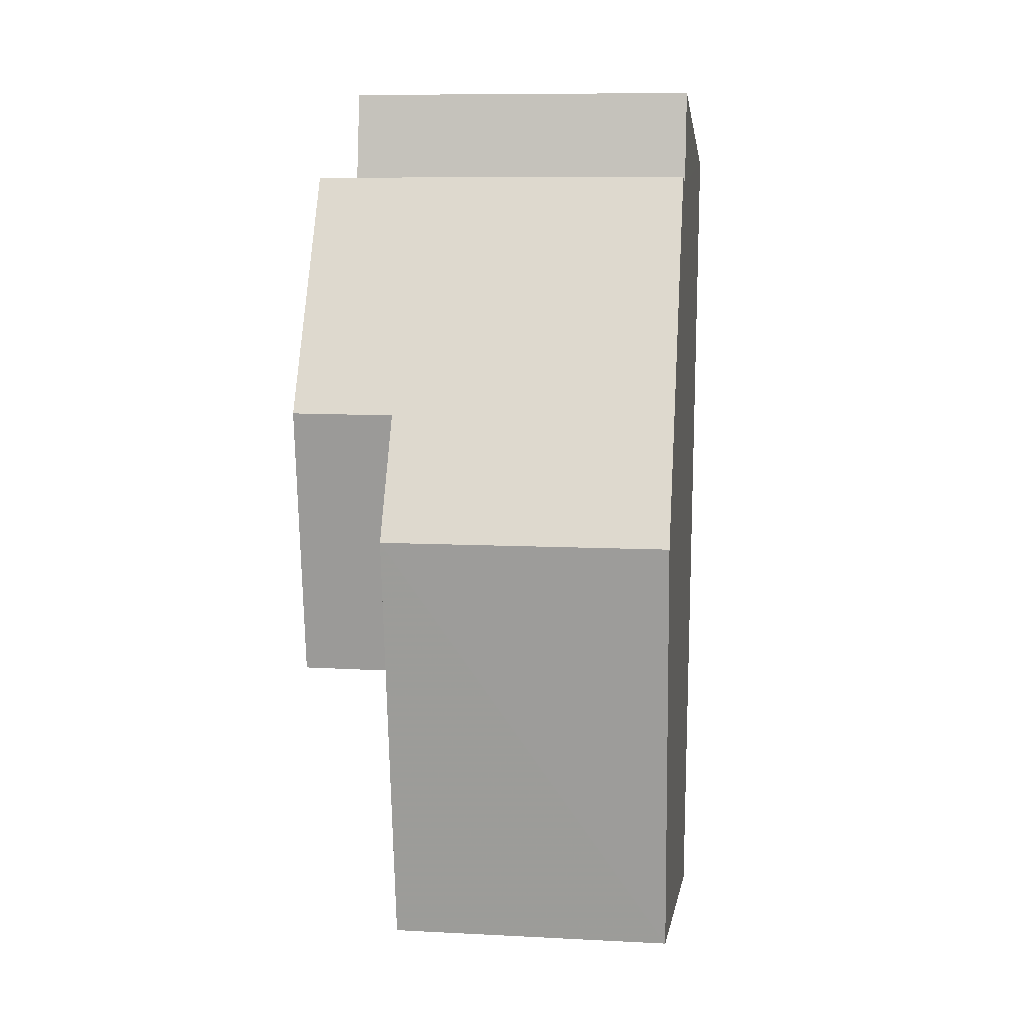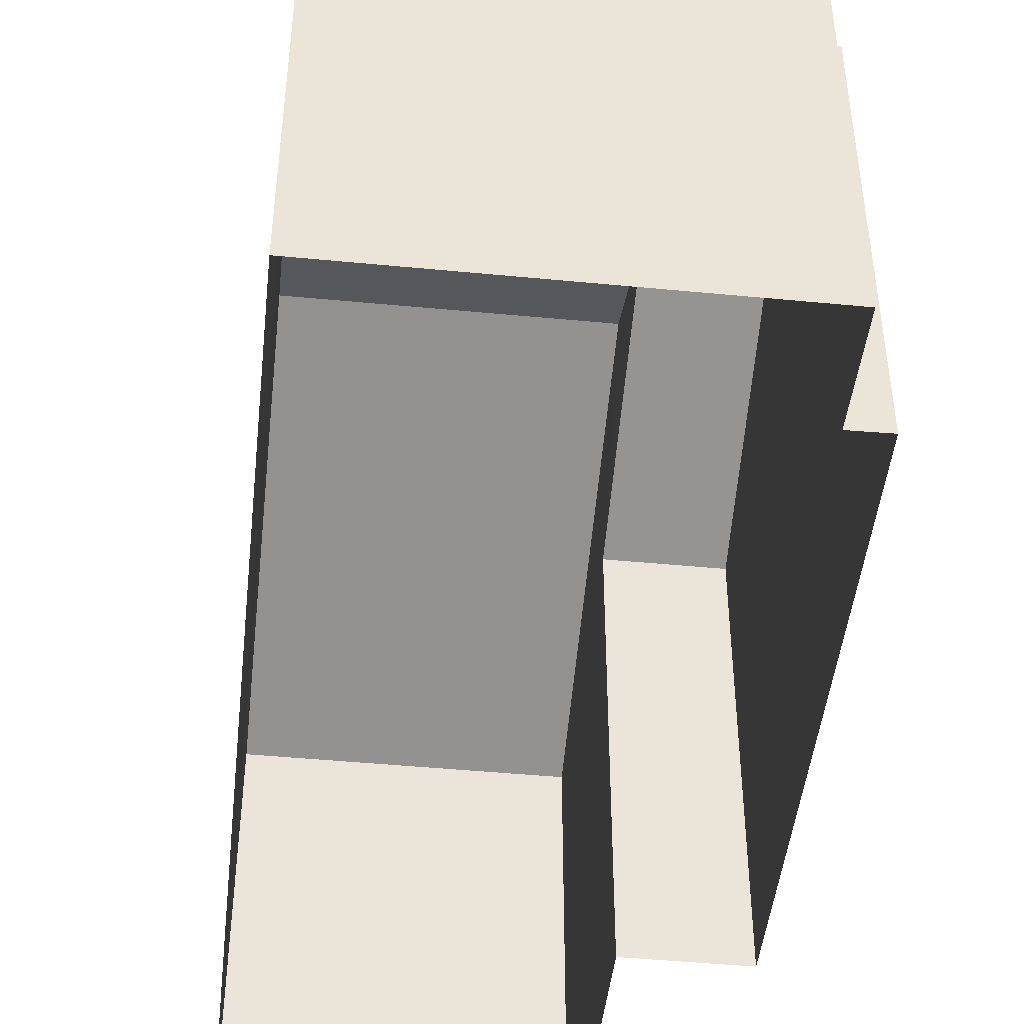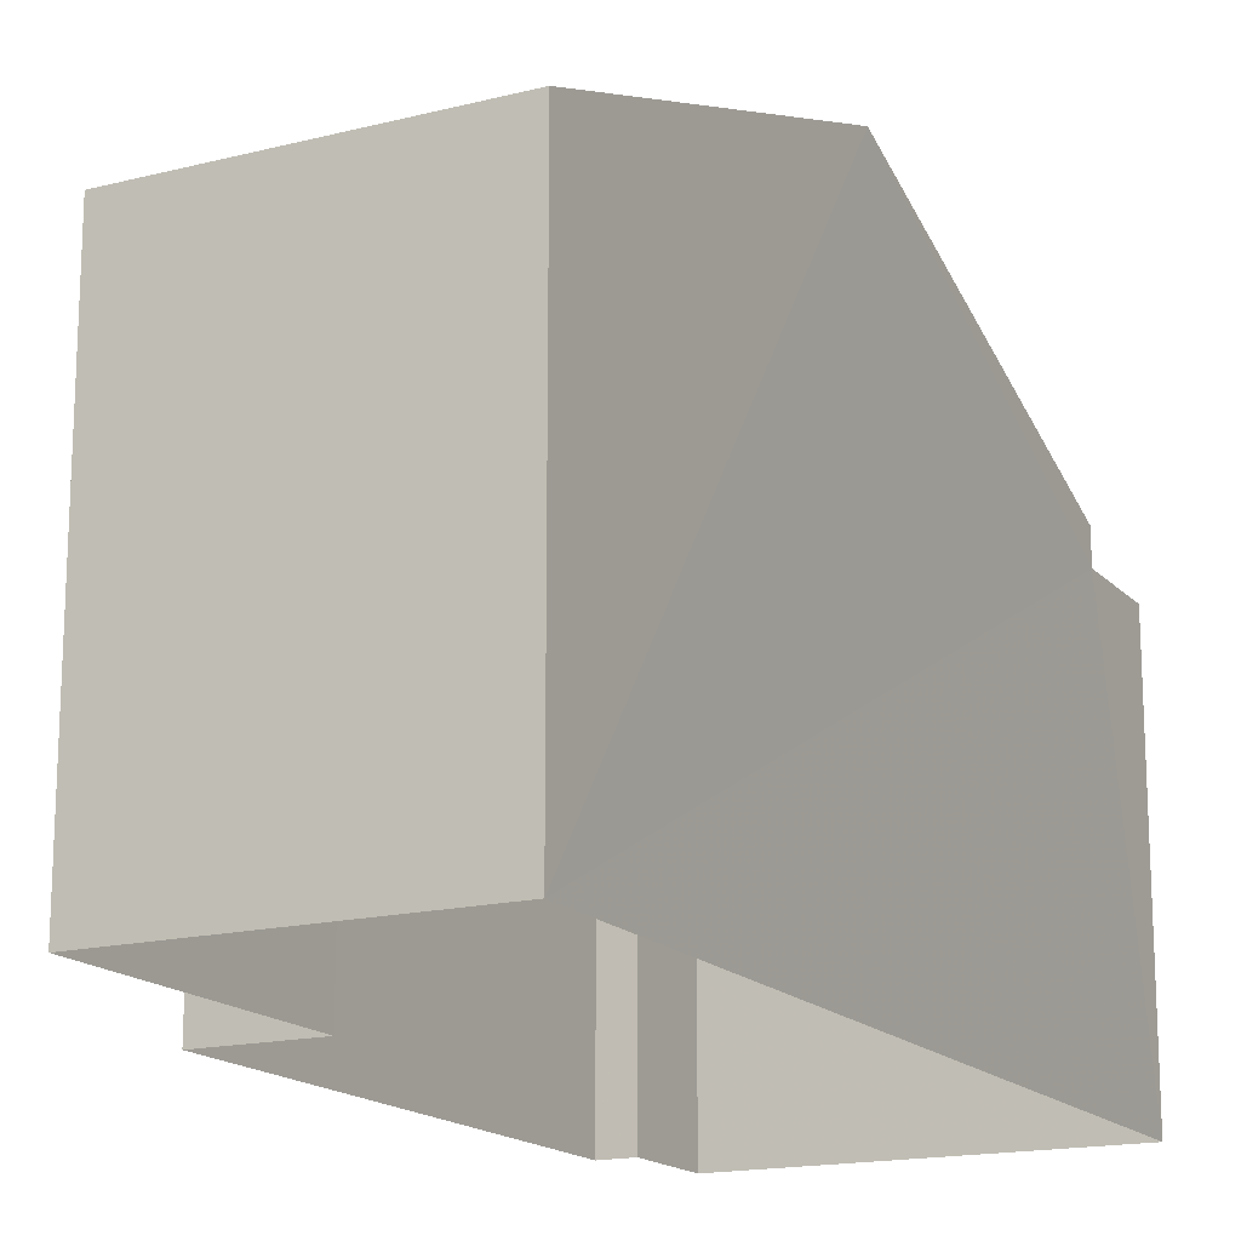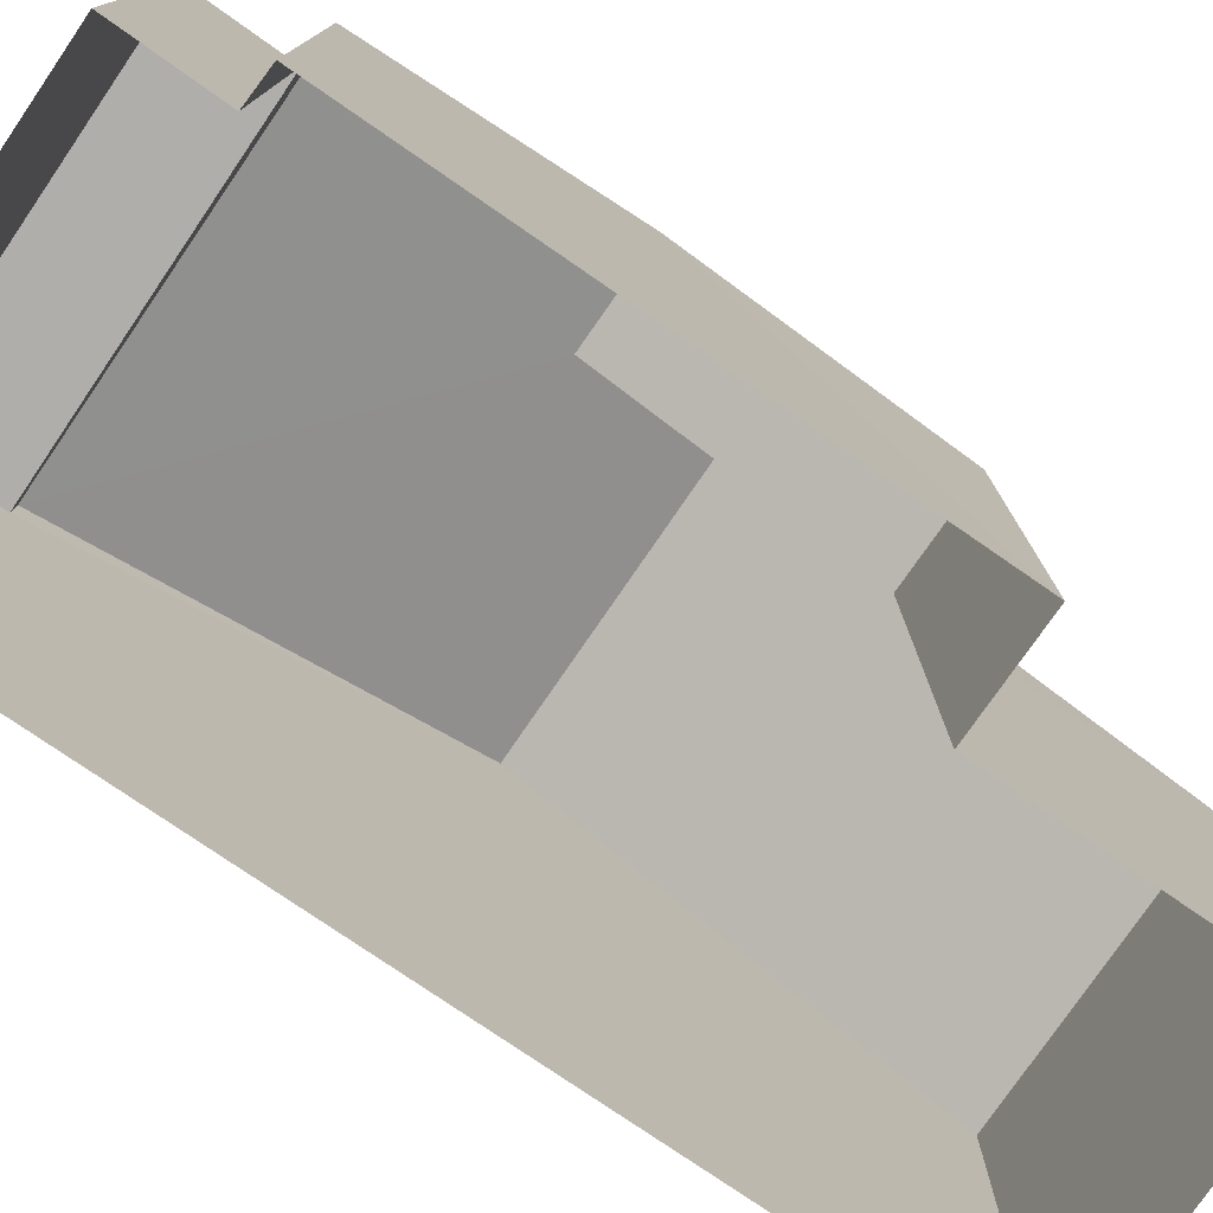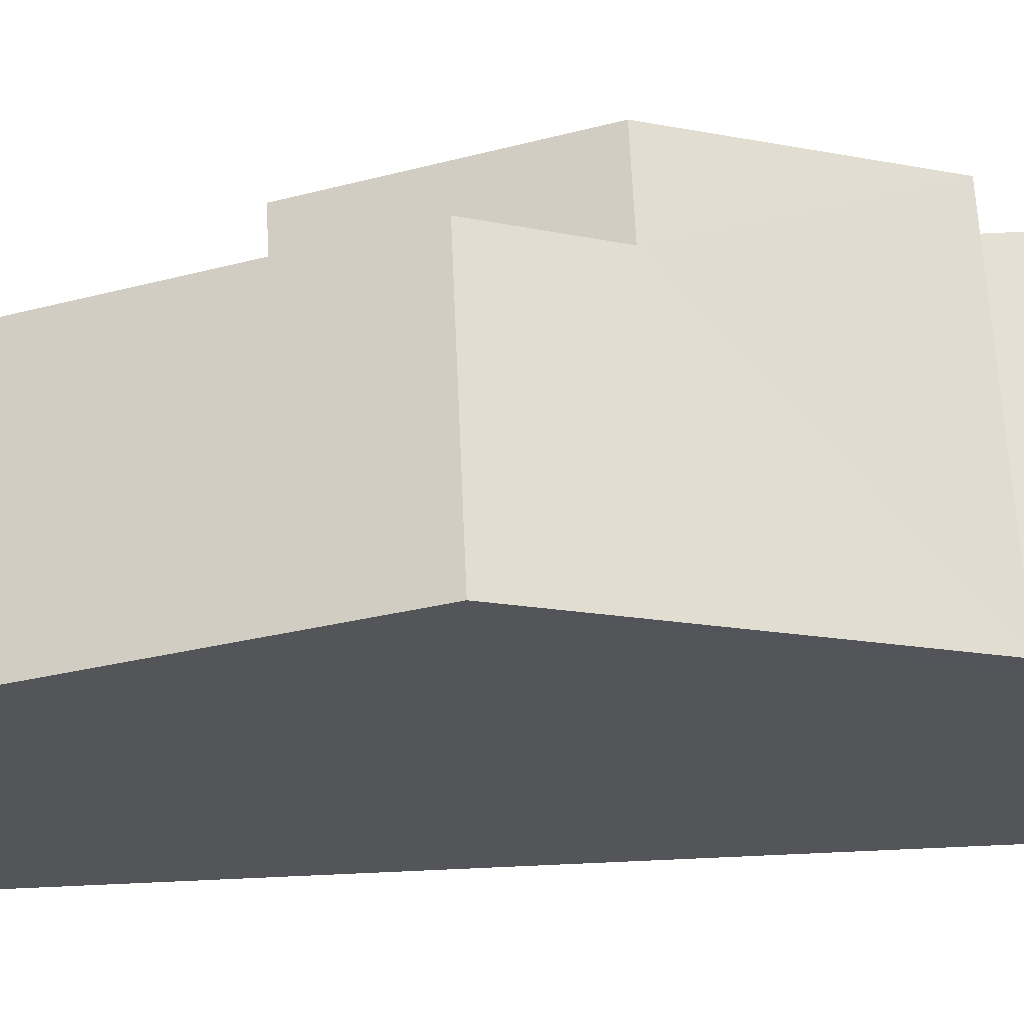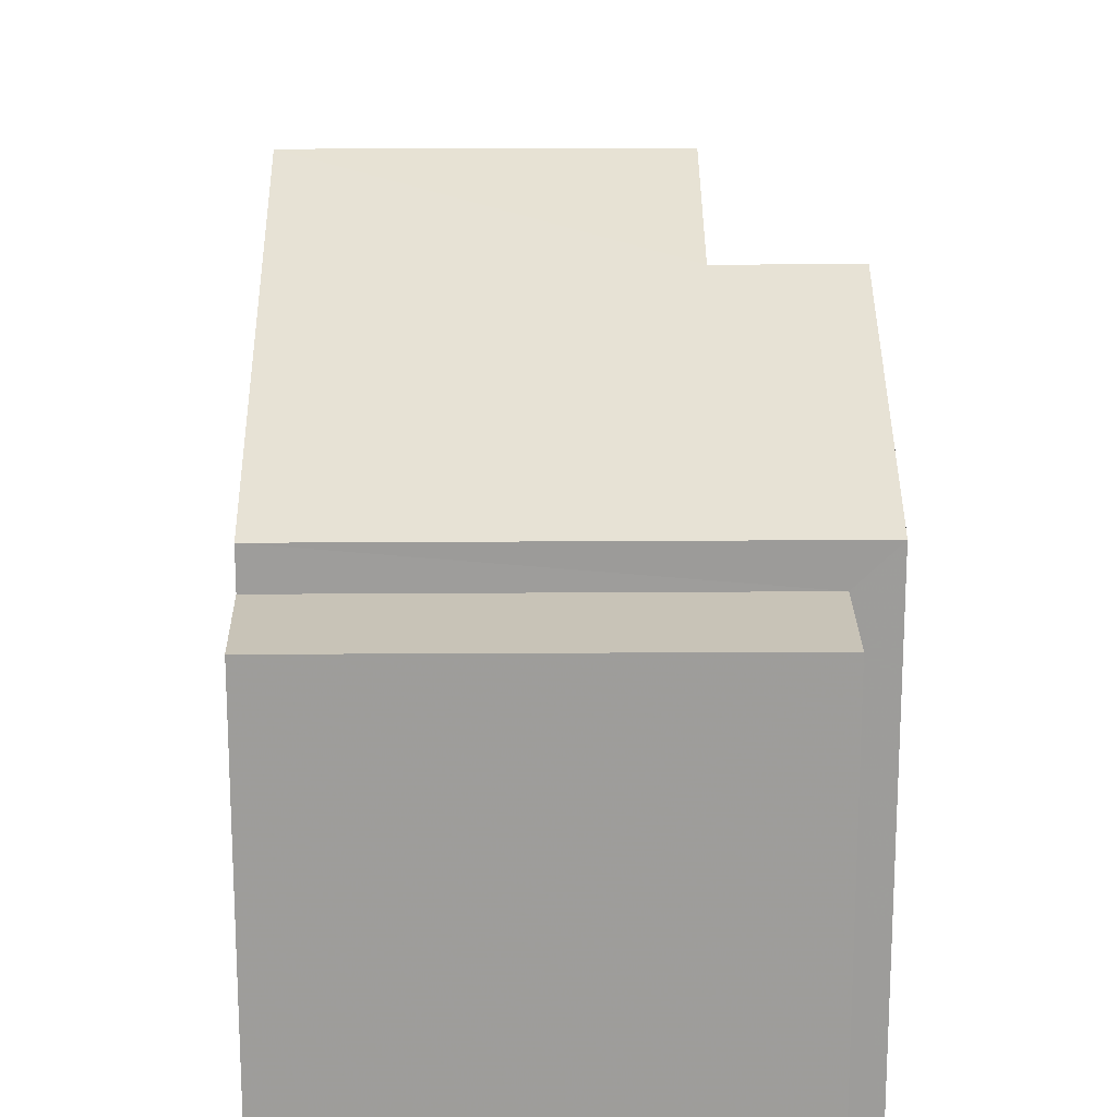
<metadata>
{"format":"obj","ext":"obj","renderer":"f3d","projection":"perspective","resolution":1024,"background":"white","views":[{"elev":-1.1,"azim":7.5,"up":"+Y"},{"elev":-46.9,"azim":172.4,"up":"+Z"},{"elev":-16.6,"azim":25.7,"up":"+Z"},{"elev":-77.6,"azim":-125.9,"up":"+Z"},{"elev":65.3,"azim":86.0,"up":"+Z"},{"elev":19.7,"azim":177.8,"up":"+Z"}]}
</metadata>
<code>
v -3.726e+05 -1.044e+05 28.37
v -3.726e+05 -1.044e+05 28.37
v -3.726e+05 -1.044e+05 28.37
v -3.726e+05 -1.044e+05 28.37
v -3.726e+05 -1.044e+05 28.37
v -3.726e+05 -1.044e+05 28.37
v -3.726e+05 -1.044e+05 28.37
v -3.726e+05 -1.044e+05 28.37
v -3.726e+05 -1.044e+05 36.69
v -3.726e+05 -1.044e+05 36.69
v -3.726e+05 -1.044e+05 35.98
v -3.726e+05 -1.044e+05 34.55
v -3.726e+05 -1.044e+05 34.55
v -3.726e+05 -1.044e+05 35.98
v -3.726e+05 -1.044e+05 34.55
v -3.726e+05 -1.044e+05 34.55
v -3.726e+05 -1.044e+05 34.09
v -3.726e+05 -1.044e+05 34.09
v -3.726e+05 -1.044e+05 34.09
v -3.726e+05 -1.044e+05 34.09
v -3.726e+05 -1.044e+05 34.55
v -3.726e+05 -1.044e+05 34.55
f 1 2 3
f 3 2 4
f 5 4 6
f 6 2 7
f 6 7 8
f 4 2 6
f 9 10 11
f 10 12 11
f 11 13 14
f 11 12 13
f 9 15 16
f 10 9 16
f 17 18 19
f 17 20 18
f 21 14 22
f 21 11 14
f 16 1 3
f 16 15 1
f 13 8 14
f 8 7 14
f 7 22 14
f 2 15 21
f 11 21 9
f 2 1 15
f 21 15 9
f 19 4 5
f 19 18 4
f 6 8 17
f 8 13 17
f 17 12 20
f 17 13 12
f 2 22 7
f 2 21 22
f 20 4 18
f 4 20 3
f 10 16 3
f 10 20 12
f 10 3 20
f 6 19 5
f 6 17 19

</code>
